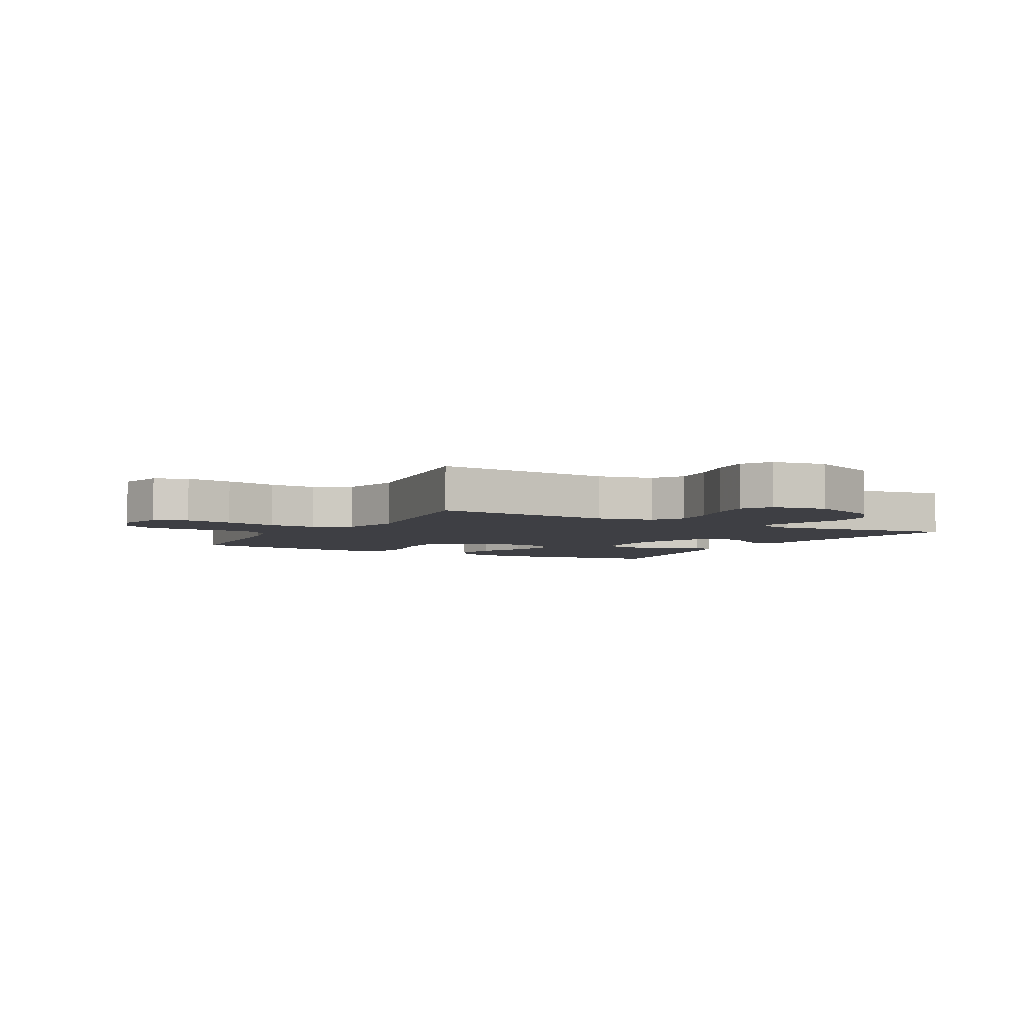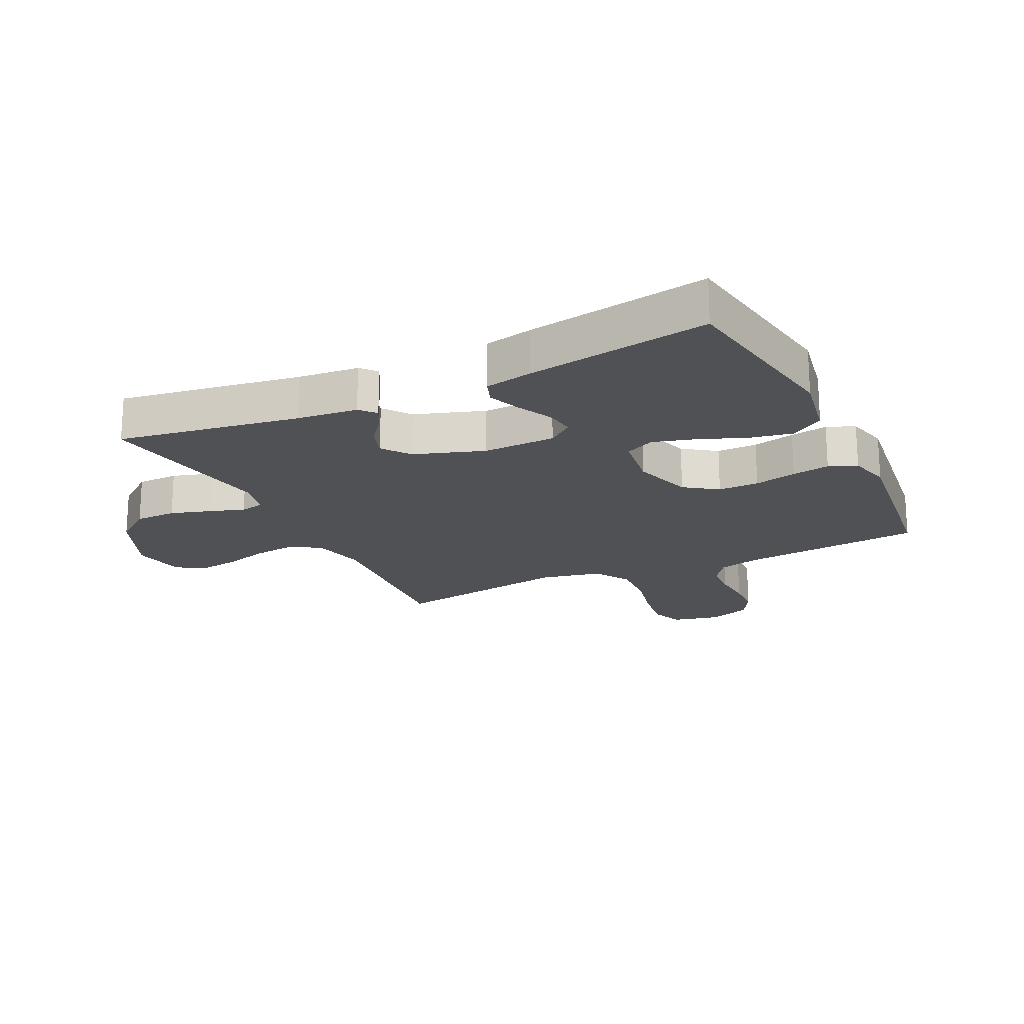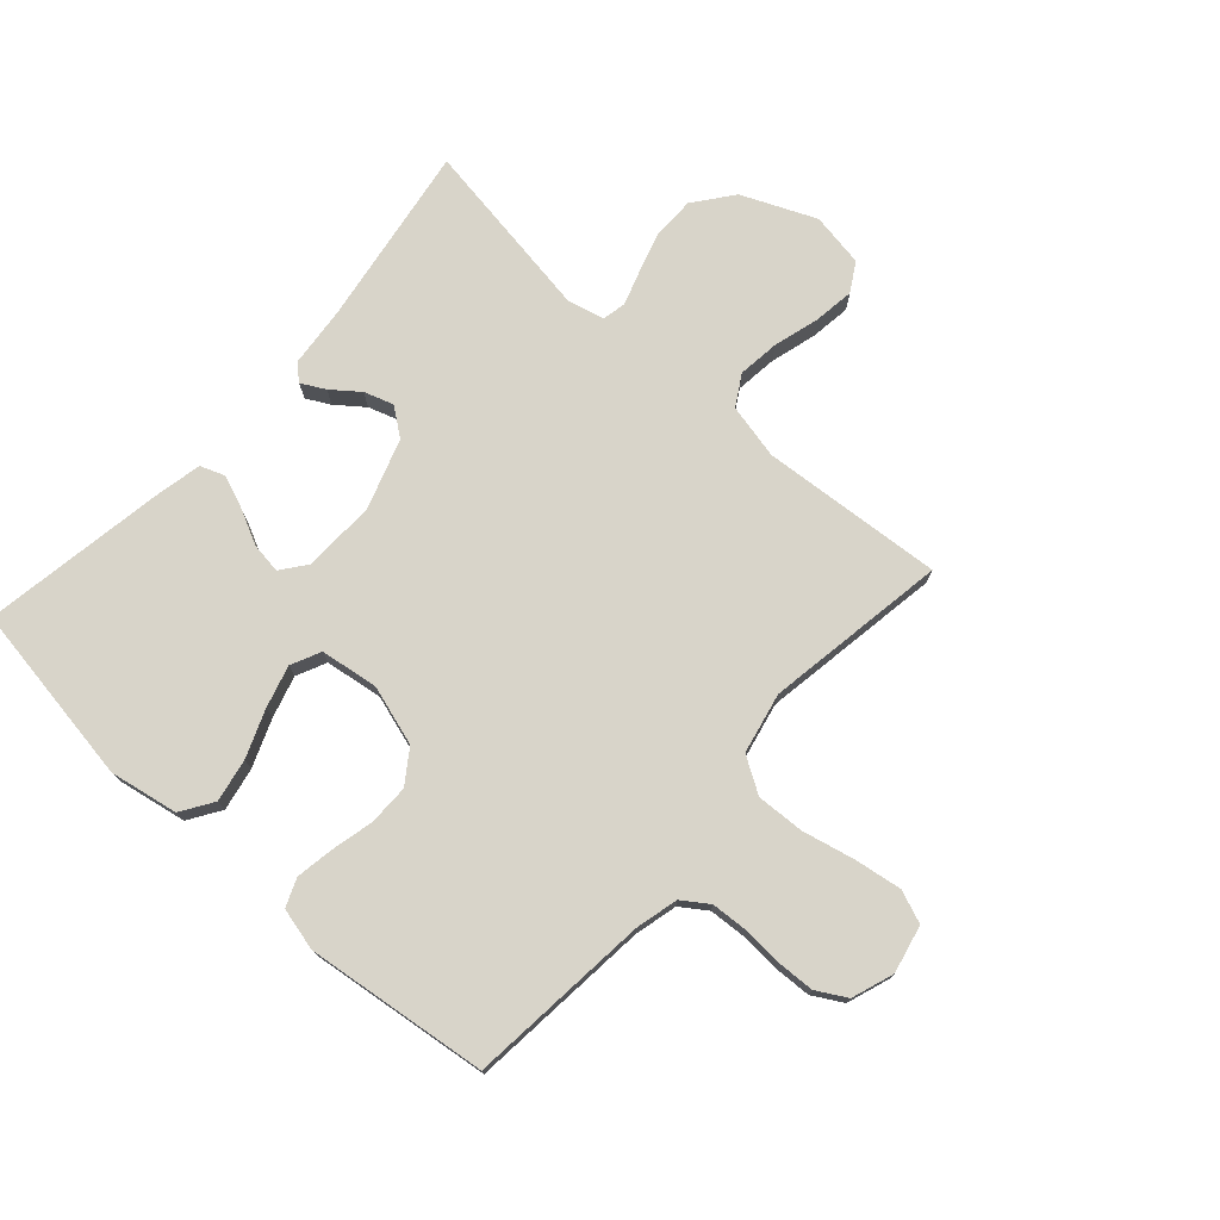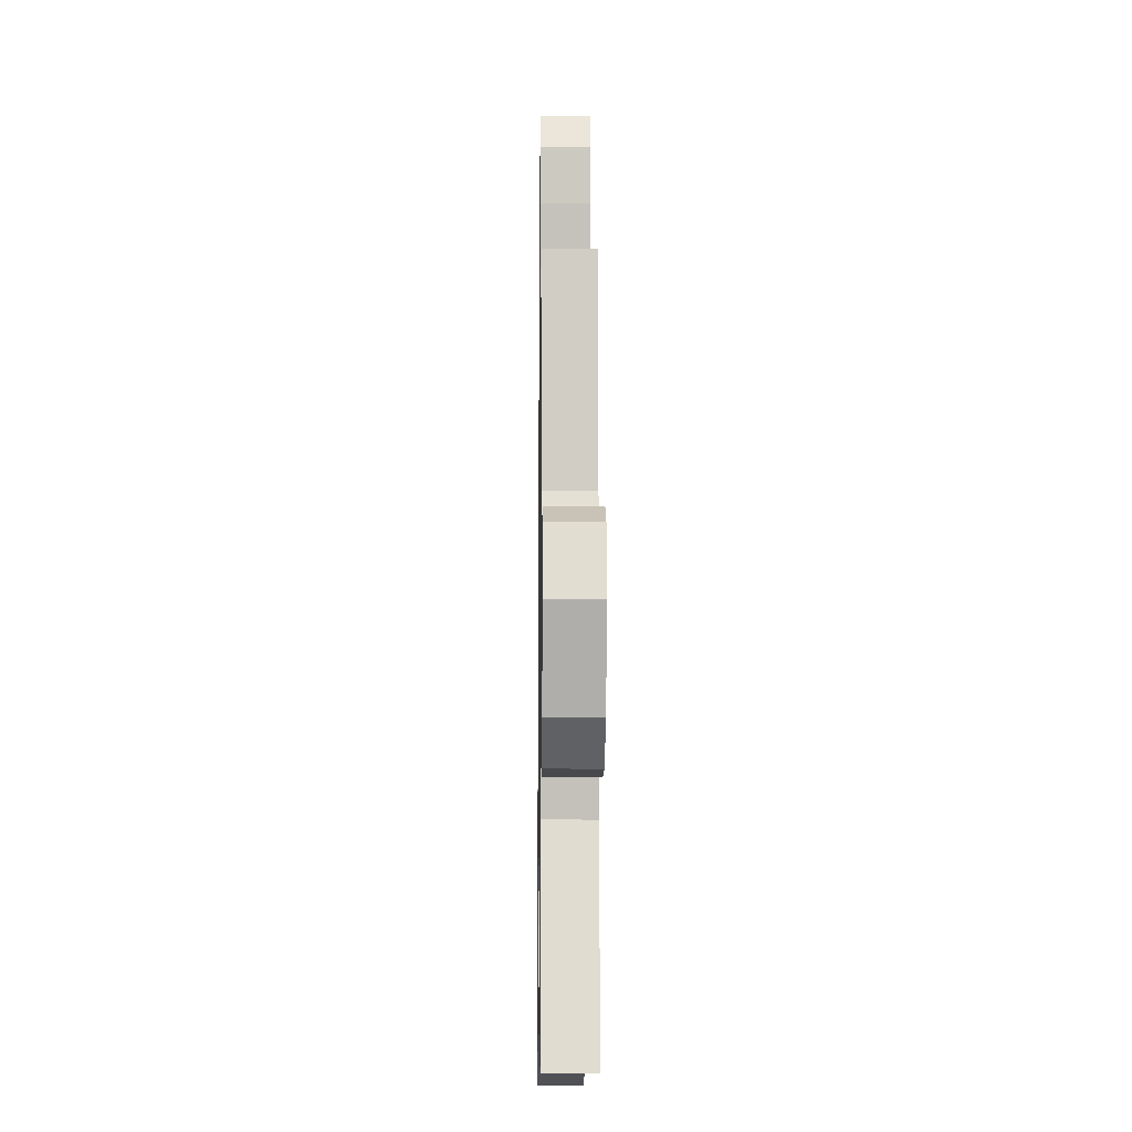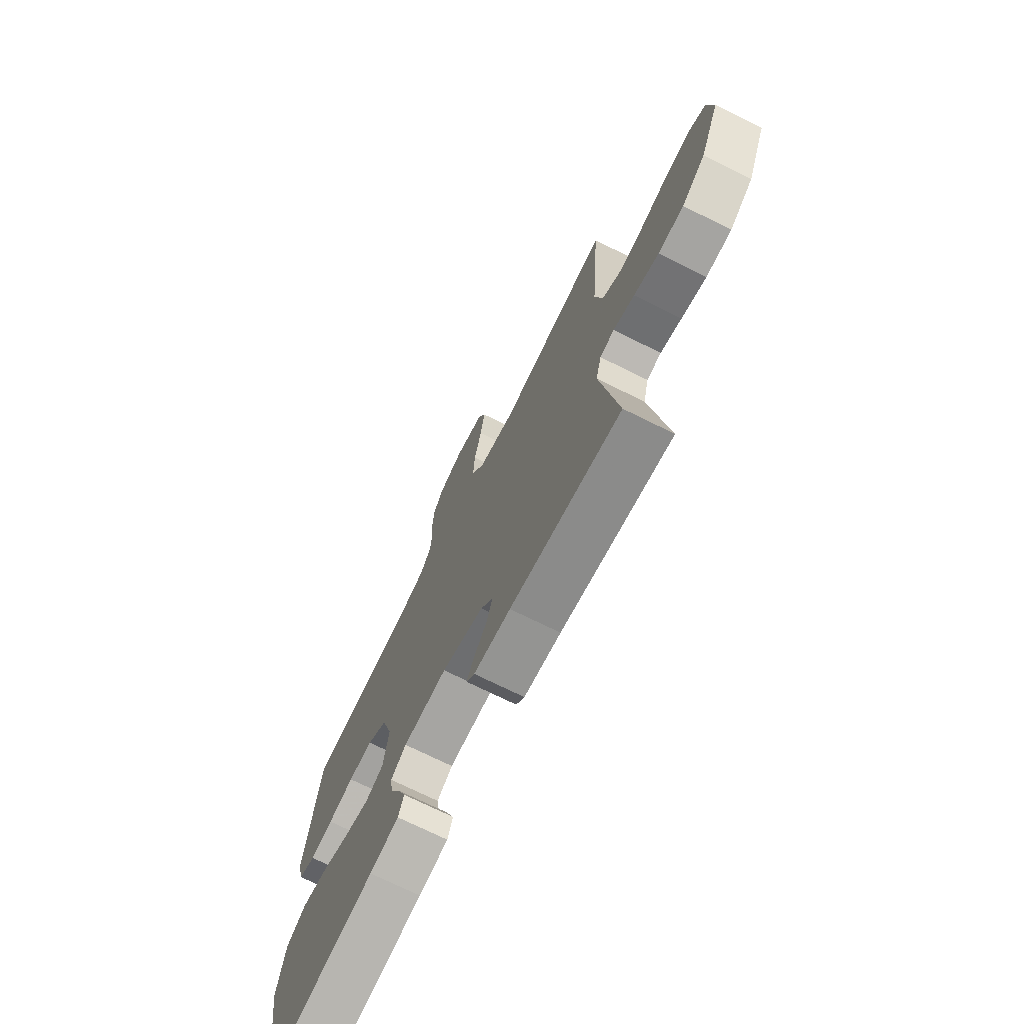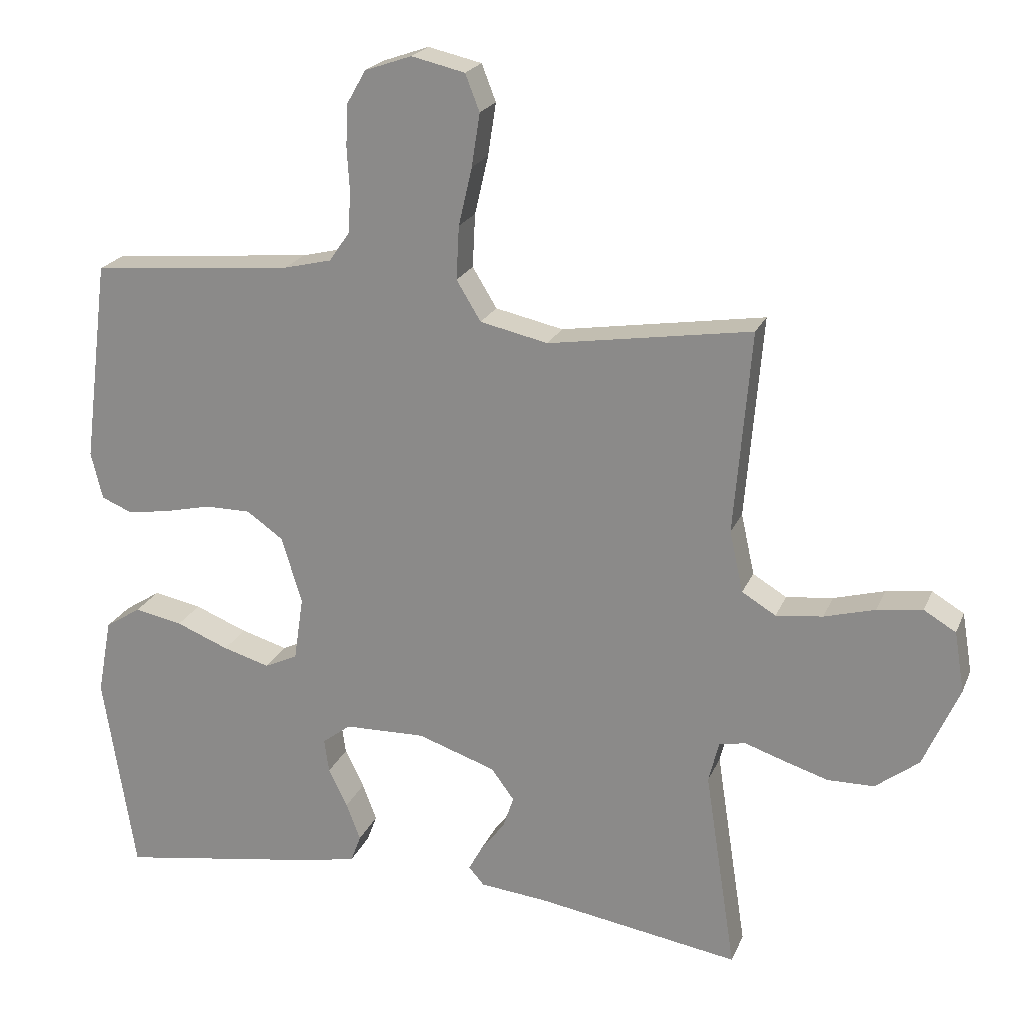
<metadata>
{"format":"obj","ext":"obj","renderer":"f3d","projection":"perspective","resolution":1024,"background":"white","views":[{"elev":-4.5,"azim":60.6,"up":"+Y"},{"elev":-19.5,"azim":-154.0,"up":"+Y"},{"elev":75.2,"azim":-48.0,"up":"+Y"},{"elev":-11.4,"azim":89.2,"up":"+Z"},{"elev":-72.4,"azim":63.6,"up":"+Z"},{"elev":21.5,"azim":18.4,"up":"+Z"}]}
</metadata>
<code>
v -0.5 0.07 0.5
v -0.2 0.07 0.528
v -0.13 0.07 0.545
v -0.1 0.07 0.588
v -0.096 0.07 0.648
v -0.1 0.07 0.714
v -0.097 0.07 0.776
v -0.069 0.07 0.825
v 0 0.07 0.849
v 0.079 0.07 0.831
v 0.1 0.07 0.777
v 0.088 0.07 0.699
v 0.068 0.07 0.613
v 0.064 0.07 0.534
v 0.1 0.07 0.475
v 0.2 0.07 0.453
v 0.5 0.07 0.5
v 0.475 0.07 0.2
v 0.495 0.07 0.109
v 0.545 0.07 0.079
v 0.614 0.07 0.087
v 0.689 0.07 0.108
v 0.756 0.07 0.117
v 0.803 0.07 0.089
v 0.818 0.07 0
v 0.765 0.07 -0.121
v 0.701 0.07 -0.17
v 0.632 0.07 -0.171
v 0.565 0.07 -0.15
v 0.508 0.07 -0.131
v 0.469 0.07 -0.139
v 0.454 0.07 -0.2
v 0.5 0.07 -0.5
v 0.2 0.07 -0.452
v 0.1 0.07 -0.442
v 0.077 0.07 -0.416
v 0.098 0.07 -0.377
v 0.133 0.07 -0.332
v 0.149 0.07 -0.284
v 0.115 0.07 -0.238
v 0 0.07 -0.199
v -0.12 0.07 -0.202
v -0.162 0.07 -0.234
v -0.155 0.07 -0.284
v -0.127 0.07 -0.341
v -0.106 0.07 -0.396
v -0.121 0.07 -0.436
v -0.2 0.07 -0.452
v -0.5 0.07 -0.5
v -0.547 0.07 -0.2
v -0.526 0.07 -0.087
v -0.473 0.07 -0.053
v -0.402 0.07 -0.067
v -0.324 0.07 -0.098
v -0.255 0.07 -0.118
v -0.206 0.07 -0.095
v -0.192 0.07 0
v -0.222 0.07 0.099
v -0.276 0.07 0.137
v -0.343 0.07 0.137
v -0.413 0.07 0.121
v -0.475 0.07 0.111
v -0.521 0.07 0.13
v -0.538 0.07 0.2
v -0.5 0 0.5
v -0.2 0 0.528
v -0.13 0 0.545
v -0.1 0 0.588
v -0.096 0 0.648
v -0.1 0 0.714
v -0.097 0 0.776
v -0.069 0 0.825
v 0 0 0.849
v 0.079 0 0.831
v 0.1 0 0.777
v 0.088 0 0.699
v 0.068 0 0.613
v 0.064 0 0.534
v 0.1 0 0.475
v 0.2 0 0.453
v 0.5 0 0.5
v 0.475 0 0.2
v 0.495 0 0.109
v 0.545 0 0.079
v 0.614 0 0.087
v 0.689 0 0.108
v 0.756 0 0.117
v 0.803 0 0.089
v 0.818 0 0
v 0.765 0 -0.121
v 0.701 0 -0.17
v 0.632 0 -0.171
v 0.565 0 -0.15
v 0.508 0 -0.131
v 0.469 0 -0.139
v 0.454 0 -0.2
v 0.5 0 -0.5
v 0.2 0 -0.452
v 0.1 0 -0.442
v 0.077 0 -0.416
v 0.098 0 -0.377
v 0.133 0 -0.332
v 0.149 0 -0.284
v 0.115 0 -0.238
v 0 0 -0.199
v -0.12 0 -0.202
v -0.162 0 -0.234
v -0.155 0 -0.284
v -0.127 0 -0.341
v -0.106 0 -0.396
v -0.121 0 -0.436
v -0.2 0 -0.452
v -0.5 0 -0.5
v -0.547 0 -0.2
v -0.526 0 -0.087
v -0.473 0 -0.053
v -0.402 0 -0.067
v -0.324 0 -0.098
v -0.255 0 -0.118
v -0.206 0 -0.095
v -0.192 0 0
v -0.222 0 0.099
v -0.276 0 0.137
v -0.343 0 0.137
v -0.413 0 0.121
v -0.475 0 0.111
v -0.521 0 0.13
v -0.538 0 0.2
f 64 1 2
f 63 64 2
f 62 63 2
f 61 62 2
f 60 61 2
f 59 60 2 3
f 58 59 3 4
f 57 58 4
f 56 57 4
f 52 53 54
f 51 52 54
f 50 51 54
f 49 50 54
f 48 49 54
f 47 48 54
f 46 47 54
f 45 46 54
f 44 45 54
f 43 44 54 55
f 42 43 55 56
f 36 37 38
f 35 36 38
f 34 35 38
f 34 38 39
f 33 34 39
f 32 33 39
f 31 32 39 40
f 28 29 30
f 27 28 30
f 26 27 30
f 25 26 30
f 24 25 30
f 23 24 30
f 22 23 30
f 21 22 30
f 20 21 30 31
f 31 40 41
f 20 31 41
f 19 20 41
f 16 17 18
f 41 42 56
f 19 41 56
f 18 19 56
f 16 18 56
f 15 16 56
f 11 12 13
f 10 11 13
f 9 10 13
f 8 9 13
f 7 8 13
f 6 7 13
f 5 6 13
f 14 15 56 4
f 4 5 13 14
f 66 65 128
f 66 128 127
f 66 127 126
f 66 126 125
f 66 125 124
f 67 66 124 123
f 68 67 123 122
f 68 122 121
f 68 121 120
f 118 117 116
f 118 116 115
f 118 115 114
f 118 114 113
f 118 113 112
f 118 112 111
f 118 111 110
f 118 110 109
f 118 109 108
f 119 118 108 107
f 120 119 107 106
f 102 101 100
f 102 100 99
f 102 99 98
f 103 102 98
f 103 98 97
f 103 97 96
f 104 103 96 95
f 94 93 92
f 94 92 91
f 94 91 90
f 94 90 89
f 94 89 88
f 94 88 87
f 94 87 86
f 94 86 85
f 95 94 85 84
f 105 104 95
f 105 95 84
f 105 84 83
f 82 81 80
f 120 106 105
f 120 105 83
f 120 83 82
f 120 82 80
f 120 80 79
f 77 76 75
f 77 75 74
f 77 74 73
f 77 73 72
f 77 72 71
f 77 71 70
f 77 70 69
f 68 120 79 78
f 78 77 69 68
f 1 65 66 2
f 2 66 67 3
f 3 67 68 4
f 4 68 69 5
f 5 69 70 6
f 6 70 71 7
f 7 71 72 8
f 8 72 73 9
f 9 73 74 10
f 10 74 75 11
f 11 75 76 12
f 12 76 77 13
f 13 77 78 14
f 14 78 79 15
f 15 79 80 16
f 16 80 81 17
f 17 81 82 18
f 18 82 83 19
f 19 83 84 20
f 20 84 85 21
f 21 85 86 22
f 22 86 87 23
f 23 87 88 24
f 24 88 89 25
f 25 89 90 26
f 26 90 91 27
f 27 91 92 28
f 28 92 93 29
f 29 93 94 30
f 30 94 95 31
f 31 95 96 32
f 32 96 97 33
f 33 97 98 34
f 34 98 99 35
f 35 99 100 36
f 36 100 101 37
f 37 101 102 38
f 38 102 103 39
f 39 103 104 40
f 40 104 105 41
f 41 105 106 42
f 42 106 107 43
f 43 107 108 44
f 44 108 109 45
f 45 109 110 46
f 46 110 111 47
f 47 111 112 48
f 48 112 113 49
f 49 113 114 50
f 50 114 115 51
f 51 115 116 52
f 52 116 117 53
f 53 117 118 54
f 54 118 119 55
f 55 119 120 56
f 56 120 121 57
f 57 121 122 58
f 58 122 123 59
f 59 123 124 60
f 60 124 125 61
f 61 125 126 62
f 62 126 127 63
f 63 127 128 64
f 64 128 65 1

</code>
